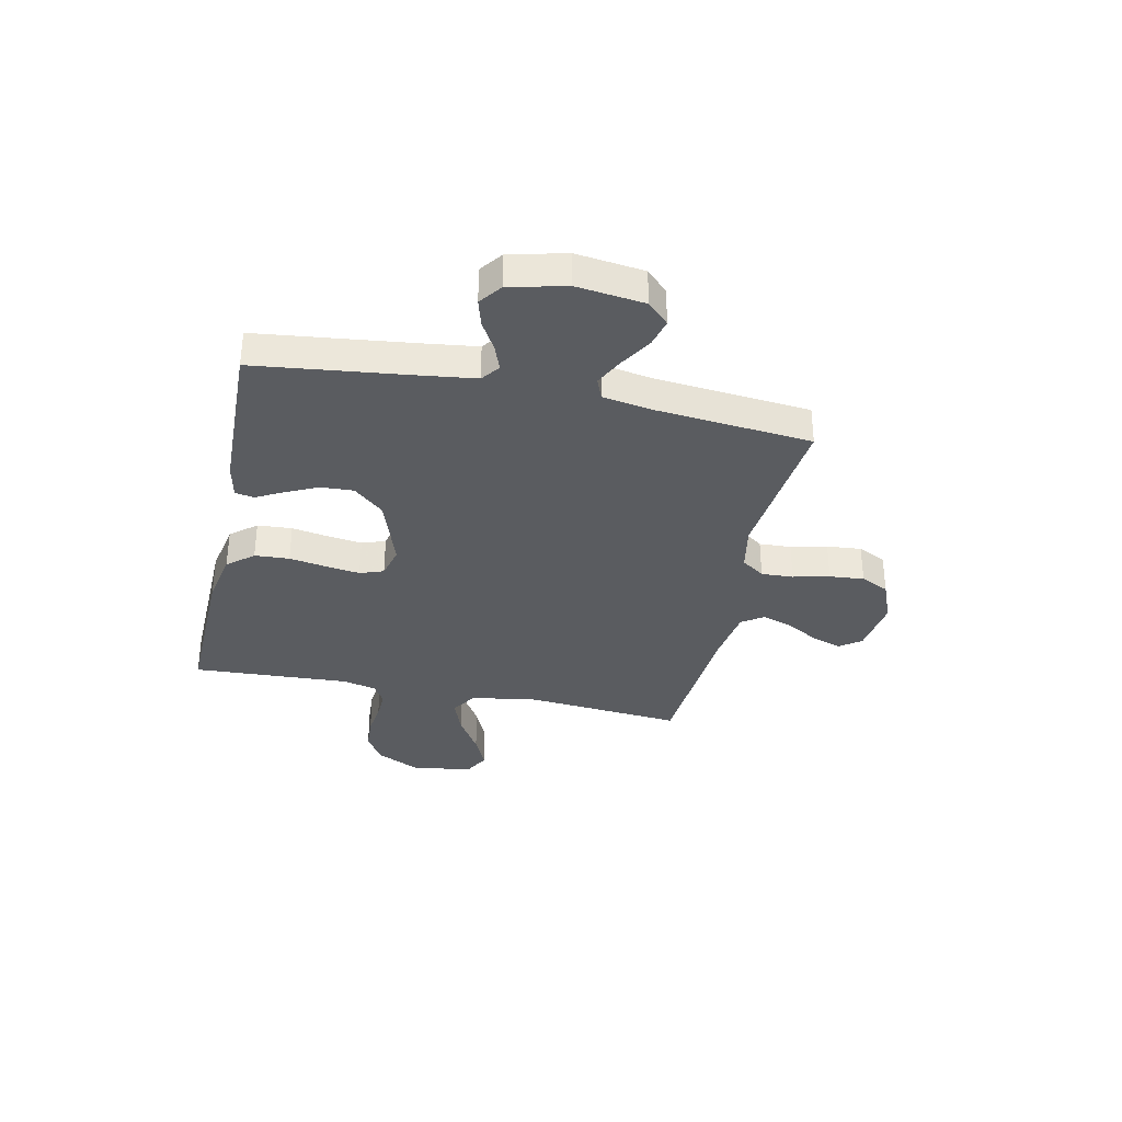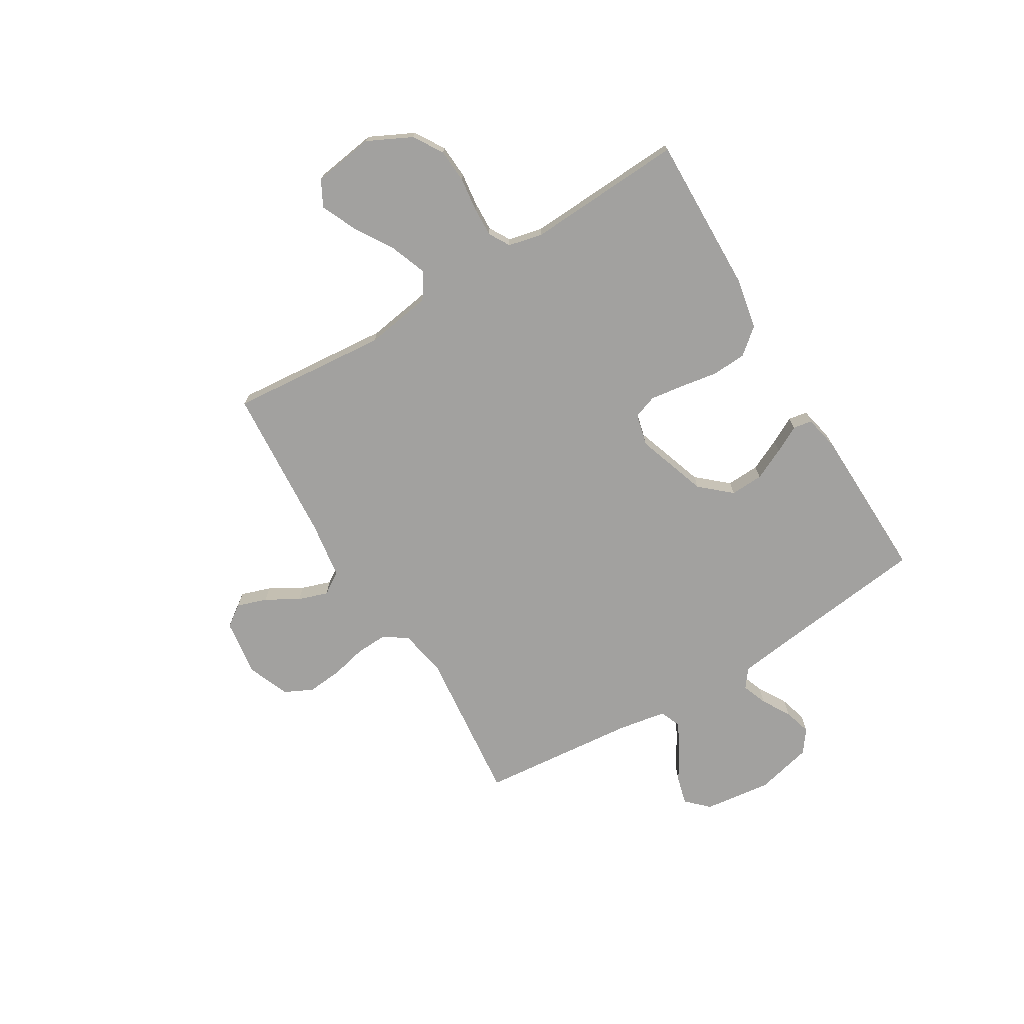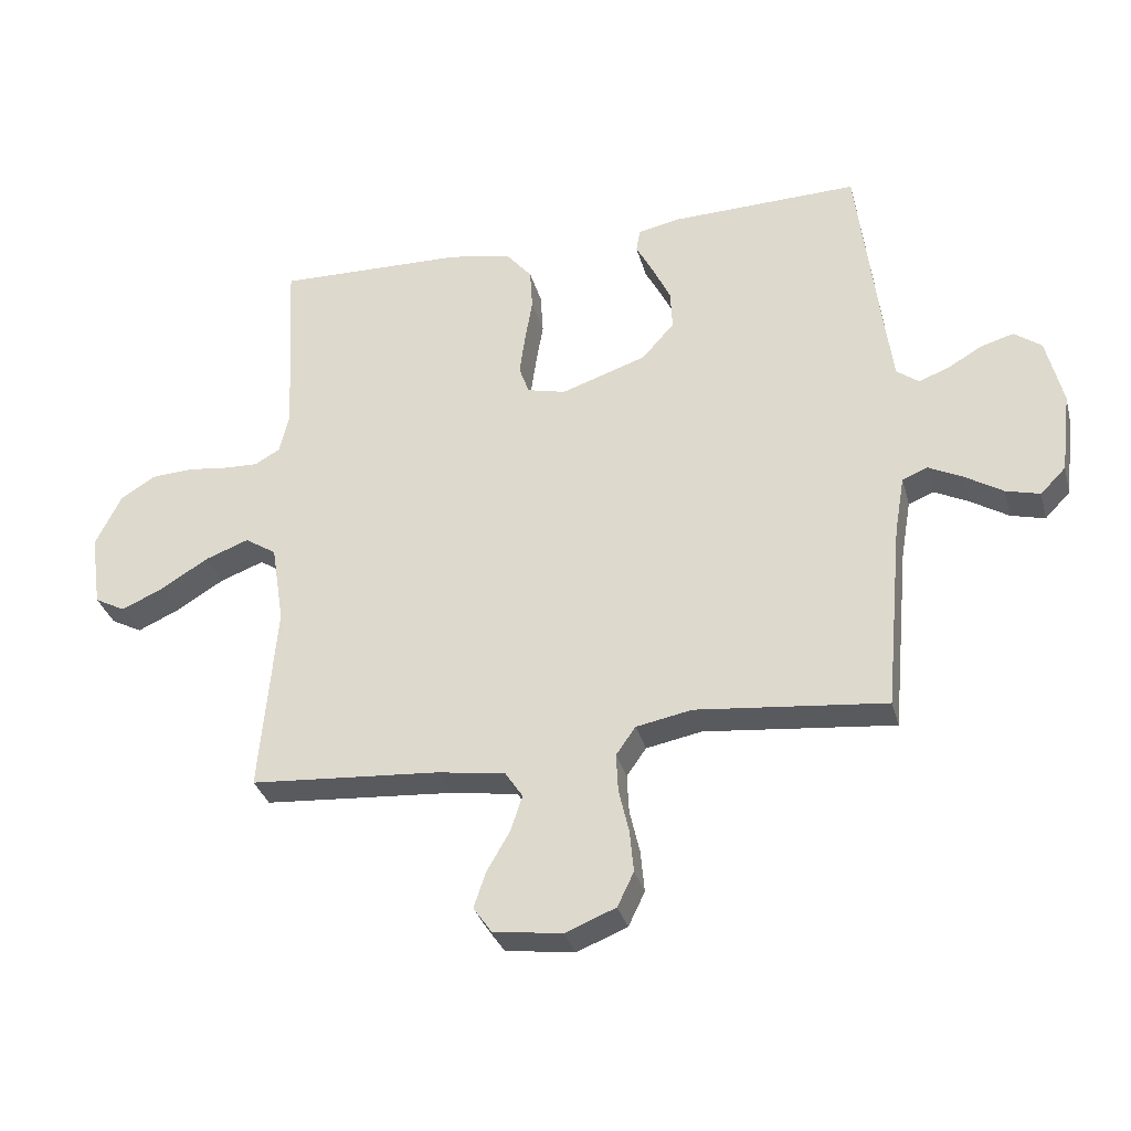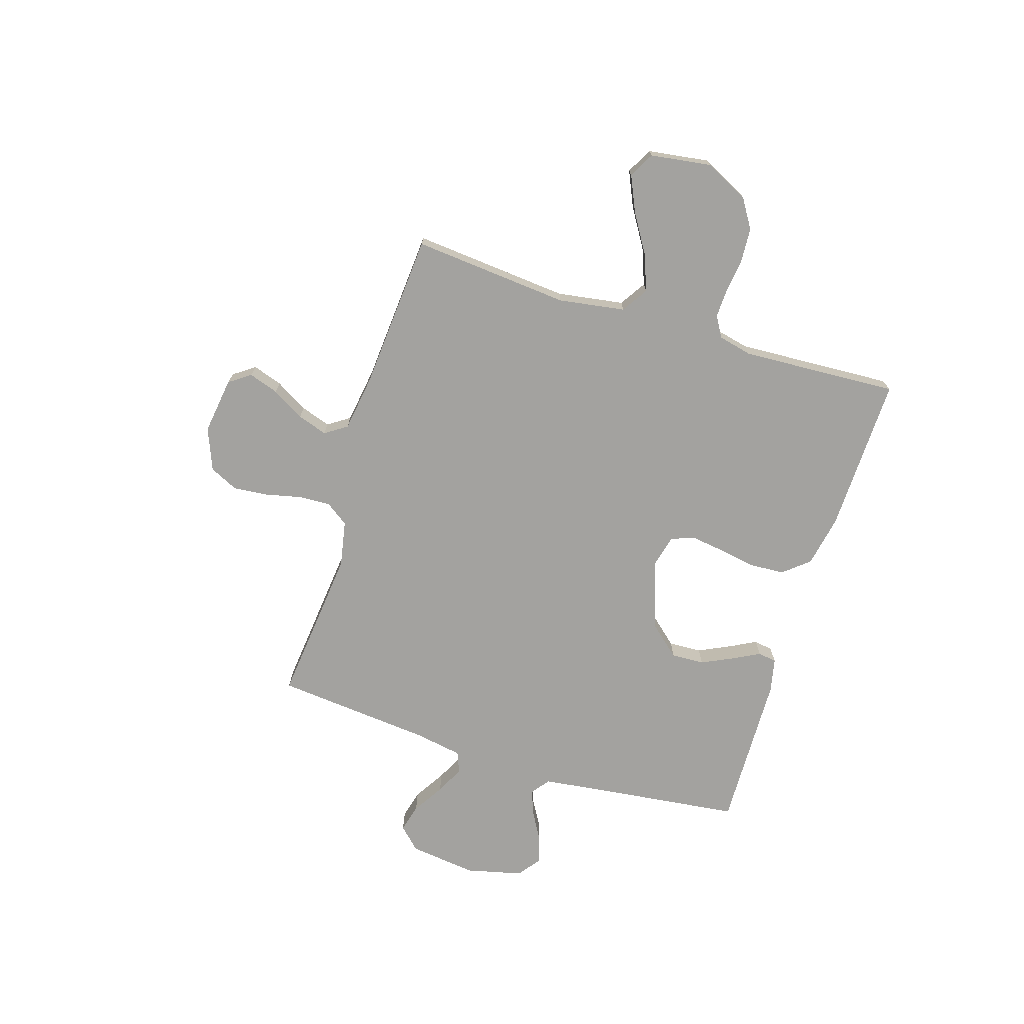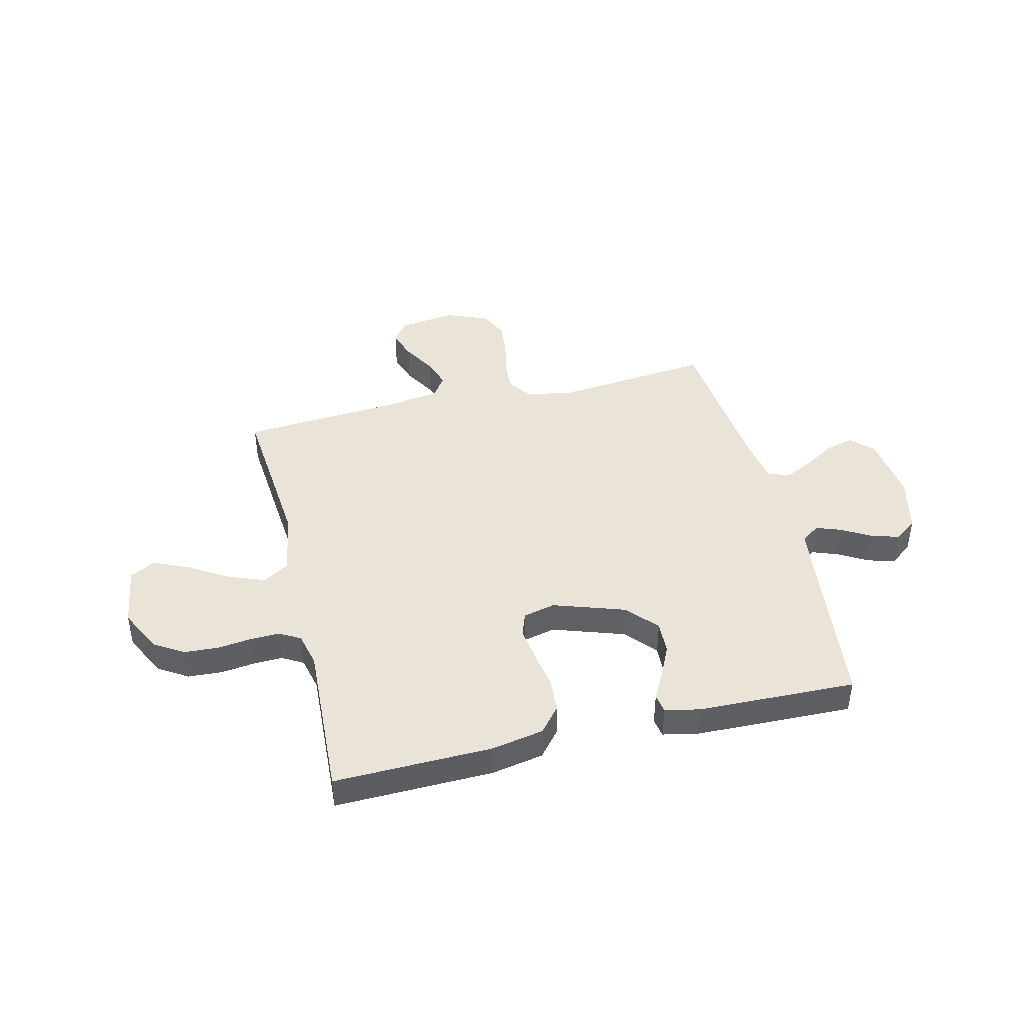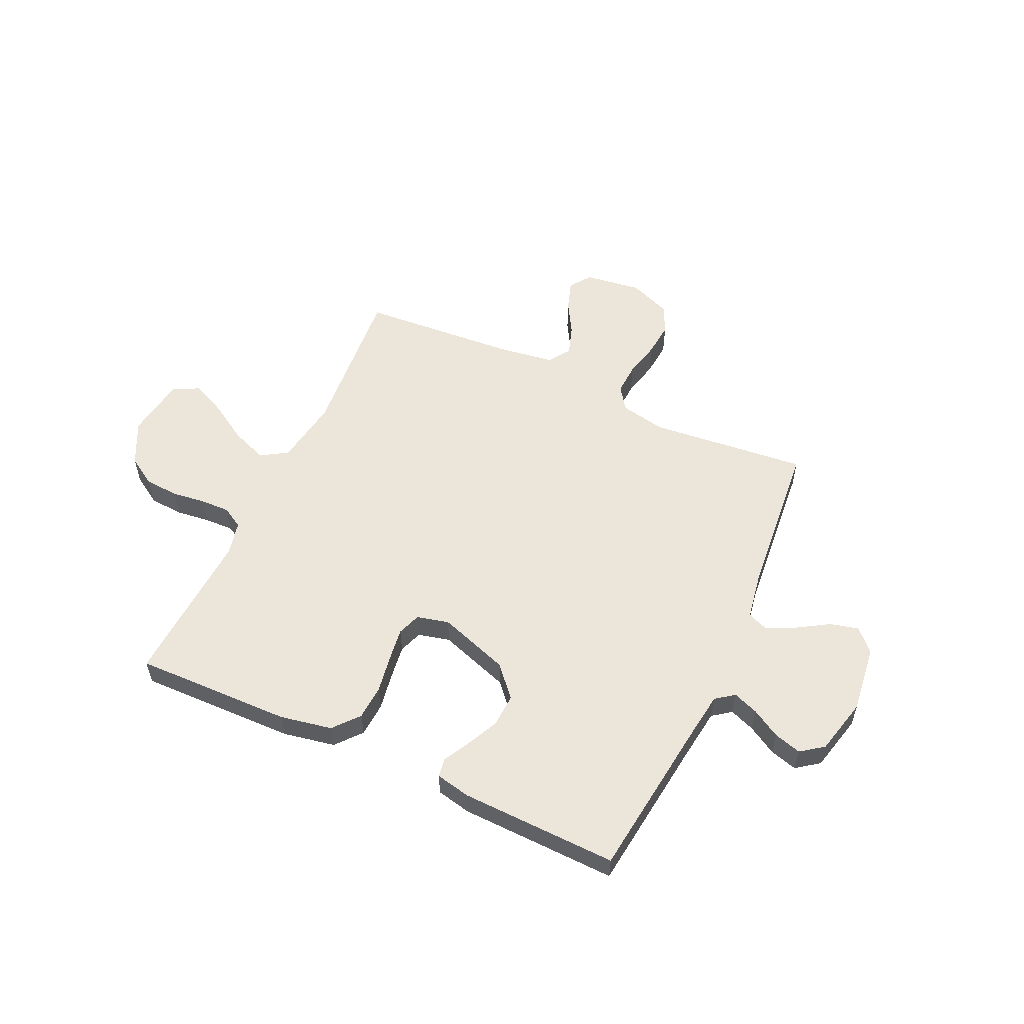
<metadata>
{"format":"obj","ext":"obj","renderer":"f3d","projection":"perspective","resolution":1024,"background":"white","views":[{"elev":-34.2,"azim":77.9,"up":"+Y"},{"elev":-72.2,"azim":-58.9,"up":"+Y"},{"elev":-32.6,"azim":14.6,"up":"+Z"},{"elev":-72.5,"azim":-107.4,"up":"+Y"},{"elev":42.9,"azim":-13.6,"up":"+Y"},{"elev":55.6,"azim":24.9,"up":"+Y"}]}
</metadata>
<code>
v 0.5 0.07 -0.5
v 0.2 0.07 -0.469
v 0.112 0.07 -0.486
v 0.081 0.07 -0.53
v 0.084 0.07 -0.591
v 0.1 0.07 -0.66
v 0.106 0.07 -0.726
v 0.08 0.07 -0.78
v 0 0.07 -0.812
v -0.109 0.07 -0.797
v -0.138 0.07 -0.756
v -0.119 0.07 -0.699
v -0.083 0.07 -0.637
v -0.064 0.07 -0.58
v -0.092 0.07 -0.538
v -0.2 0.07 -0.522
v -0.5 0.07 -0.5
v -0.474 0.07 -0.2
v -0.494 0.07 -0.073
v -0.544 0.07 -0.041
v -0.613 0.07 -0.067
v -0.688 0.07 -0.113
v -0.755 0.07 -0.143
v -0.804 0.07 -0.117
v -0.821 0.07 0
v -0.78 0.07 0.083
v -0.724 0.07 0.118
v -0.659 0.07 0.122
v -0.595 0.07 0.114
v -0.539 0.07 0.112
v -0.499 0.07 0.135
v -0.484 0.07 0.2
v -0.5 0.07 0.5
v -0.2 0.07 0.493
v -0.101 0.07 0.474
v -0.06 0.07 0.425
v -0.056 0.07 0.359
v -0.068 0.07 0.288
v -0.077 0.07 0.223
v -0.061 0.07 0.178
v 0 0.07 0.163
v 0.136 0.07 0.209
v 0.187 0.07 0.267
v 0.184 0.07 0.33
v 0.155 0.07 0.391
v 0.128 0.07 0.442
v 0.134 0.07 0.478
v 0.2 0.07 0.492
v 0.5 0.07 0.5
v 0.536 0.07 0.2
v 0.549 0.07 0.101
v 0.584 0.07 0.075
v 0.632 0.07 0.093
v 0.687 0.07 0.125
v 0.739 0.07 0.14
v 0.782 0.07 0.108
v 0.808 0.07 0
v 0.792 0.07 -0.129
v 0.752 0.07 -0.17
v 0.698 0.07 -0.156
v 0.638 0.07 -0.119
v 0.584 0.07 -0.092
v 0.544 0.07 -0.108
v 0.528 0.07 -0.2
v 0.5 0 -0.5
v 0.2 0 -0.469
v 0.112 0 -0.486
v 0.081 0 -0.53
v 0.084 0 -0.591
v 0.1 0 -0.66
v 0.106 0 -0.726
v 0.08 0 -0.78
v 0 0 -0.812
v -0.109 0 -0.797
v -0.138 0 -0.756
v -0.119 0 -0.699
v -0.083 0 -0.637
v -0.064 0 -0.58
v -0.092 0 -0.538
v -0.2 0 -0.522
v -0.5 0 -0.5
v -0.474 0 -0.2
v -0.494 0 -0.073
v -0.544 0 -0.041
v -0.613 0 -0.067
v -0.688 0 -0.113
v -0.755 0 -0.143
v -0.804 0 -0.117
v -0.821 0 0
v -0.78 0 0.083
v -0.724 0 0.118
v -0.659 0 0.122
v -0.595 0 0.114
v -0.539 0 0.112
v -0.499 0 0.135
v -0.484 0 0.2
v -0.5 0 0.5
v -0.2 0 0.493
v -0.101 0 0.474
v -0.06 0 0.425
v -0.056 0 0.359
v -0.068 0 0.288
v -0.077 0 0.223
v -0.061 0 0.178
v 0 0 0.163
v 0.136 0 0.209
v 0.187 0 0.267
v 0.184 0 0.33
v 0.155 0 0.391
v 0.128 0 0.442
v 0.134 0 0.478
v 0.2 0 0.492
v 0.5 0 0.5
v 0.536 0 0.2
v 0.549 0 0.101
v 0.584 0 0.075
v 0.632 0 0.093
v 0.687 0 0.125
v 0.739 0 0.14
v 0.782 0 0.108
v 0.808 0 0
v 0.792 0 -0.129
v 0.752 0 -0.17
v 0.698 0 -0.156
v 0.638 0 -0.119
v 0.584 0 -0.092
v 0.544 0 -0.108
v 0.528 0 -0.2
f 59 60 61
f 58 59 61
f 57 58 61
f 56 57 61
f 55 56 61
f 54 55 61
f 53 54 61
f 52 53 61 62
f 51 52 62 63
f 48 49 50
f 47 48 50
f 46 47 50
f 45 46 50
f 51 63 64
f 50 51 64
f 45 50 64
f 44 45 64
f 36 37 38
f 35 36 38
f 34 35 38
f 33 34 38
f 32 33 38
f 31 32 38 39
f 30 31 39 40
f 27 28 29
f 26 27 29
f 25 26 29
f 24 25 29
f 23 24 29
f 22 23 29
f 21 22 29
f 20 21 29 30
f 30 40 41
f 20 30 41
f 19 20 41
f 16 17 18
f 19 41 42
f 18 19 42
f 16 18 42
f 15 16 42
f 11 12 13
f 10 11 13
f 9 10 13
f 8 9 13
f 7 8 13
f 6 7 13
f 5 6 13
f 4 5 13 14
f 64 1 2
f 64 2 3
f 43 44 64
f 43 64 3
f 15 42 43
f 14 15 43
f 4 14 43
f 3 4 43
f 125 124 123
f 125 123 122
f 125 122 121
f 125 121 120
f 125 120 119
f 125 119 118
f 125 118 117
f 126 125 117 116
f 127 126 116 115
f 114 113 112
f 114 112 111
f 114 111 110
f 114 110 109
f 128 127 115
f 128 115 114
f 128 114 109
f 128 109 108
f 102 101 100
f 102 100 99
f 102 99 98
f 102 98 97
f 102 97 96
f 103 102 96 95
f 104 103 95 94
f 93 92 91
f 93 91 90
f 93 90 89
f 93 89 88
f 93 88 87
f 93 87 86
f 93 86 85
f 94 93 85 84
f 105 104 94
f 105 94 84
f 105 84 83
f 82 81 80
f 106 105 83
f 106 83 82
f 106 82 80
f 106 80 79
f 77 76 75
f 77 75 74
f 77 74 73
f 77 73 72
f 77 72 71
f 77 71 70
f 77 70 69
f 78 77 69 68
f 66 65 128
f 67 66 128
f 128 108 107
f 67 128 107
f 107 106 79
f 107 79 78
f 107 78 68
f 107 68 67
f 1 65 66 2
f 2 66 67 3
f 3 67 68 4
f 4 68 69 5
f 5 69 70 6
f 6 70 71 7
f 7 71 72 8
f 8 72 73 9
f 9 73 74 10
f 10 74 75 11
f 11 75 76 12
f 12 76 77 13
f 13 77 78 14
f 14 78 79 15
f 15 79 80 16
f 16 80 81 17
f 17 81 82 18
f 18 82 83 19
f 19 83 84 20
f 20 84 85 21
f 21 85 86 22
f 22 86 87 23
f 23 87 88 24
f 24 88 89 25
f 25 89 90 26
f 26 90 91 27
f 27 91 92 28
f 28 92 93 29
f 29 93 94 30
f 30 94 95 31
f 31 95 96 32
f 32 96 97 33
f 33 97 98 34
f 34 98 99 35
f 35 99 100 36
f 36 100 101 37
f 37 101 102 38
f 38 102 103 39
f 39 103 104 40
f 40 104 105 41
f 41 105 106 42
f 42 106 107 43
f 43 107 108 44
f 44 108 109 45
f 45 109 110 46
f 46 110 111 47
f 47 111 112 48
f 48 112 113 49
f 49 113 114 50
f 50 114 115 51
f 51 115 116 52
f 52 116 117 53
f 53 117 118 54
f 54 118 119 55
f 55 119 120 56
f 56 120 121 57
f 57 121 122 58
f 58 122 123 59
f 59 123 124 60
f 60 124 125 61
f 61 125 126 62
f 62 126 127 63
f 63 127 128 64
f 64 128 65 1

</code>
